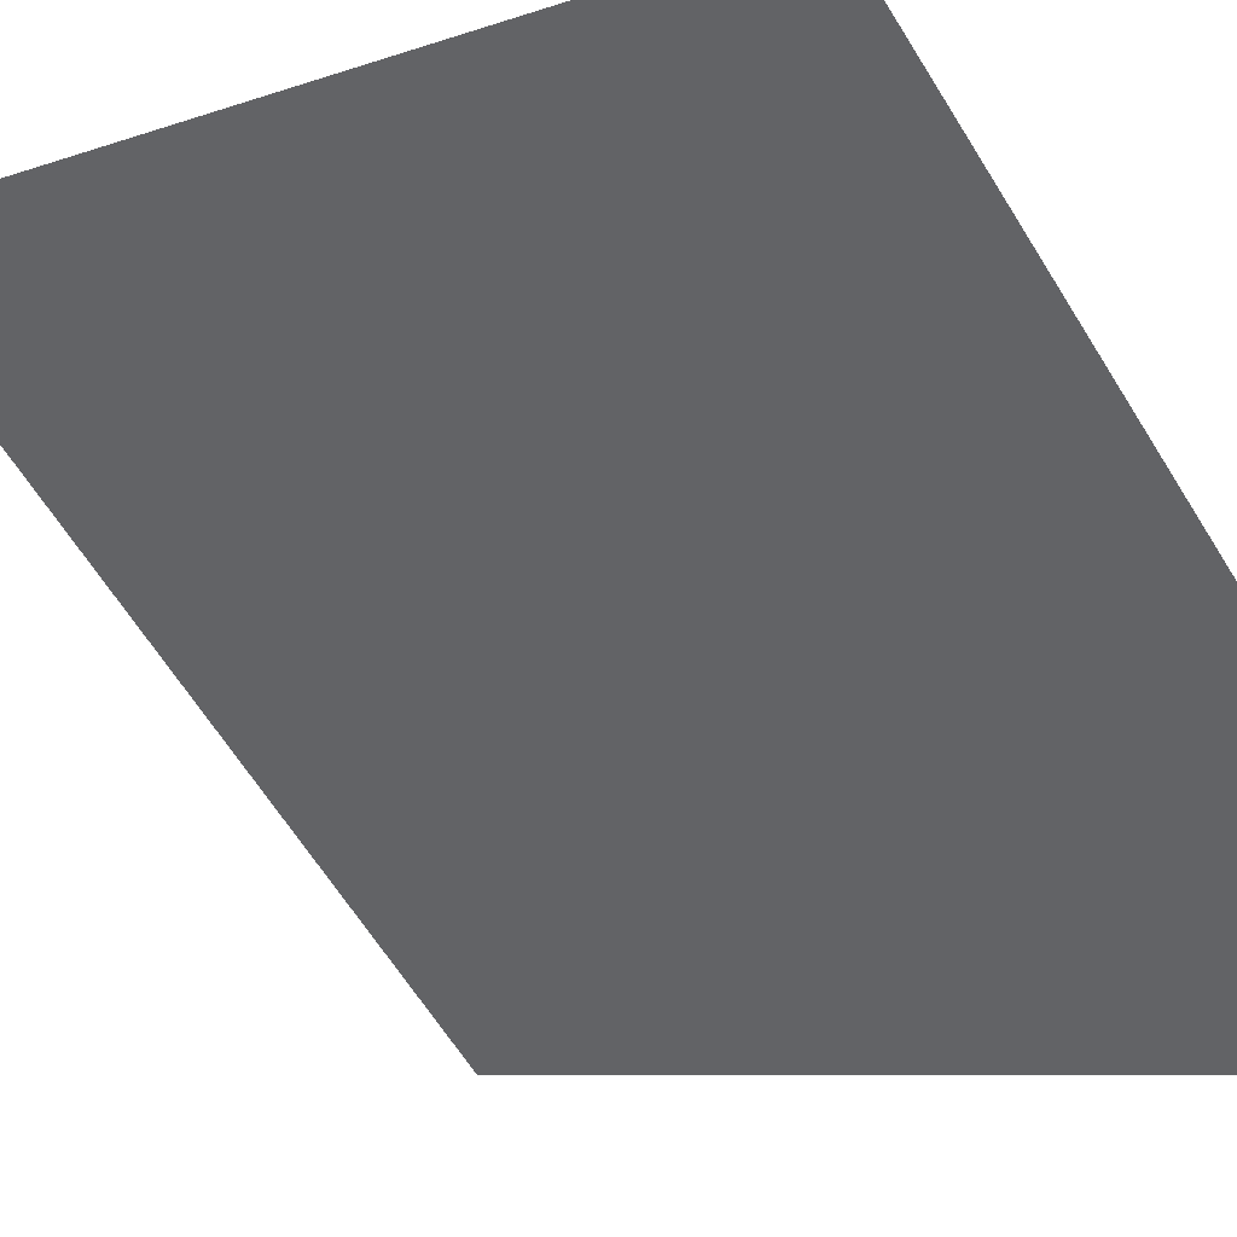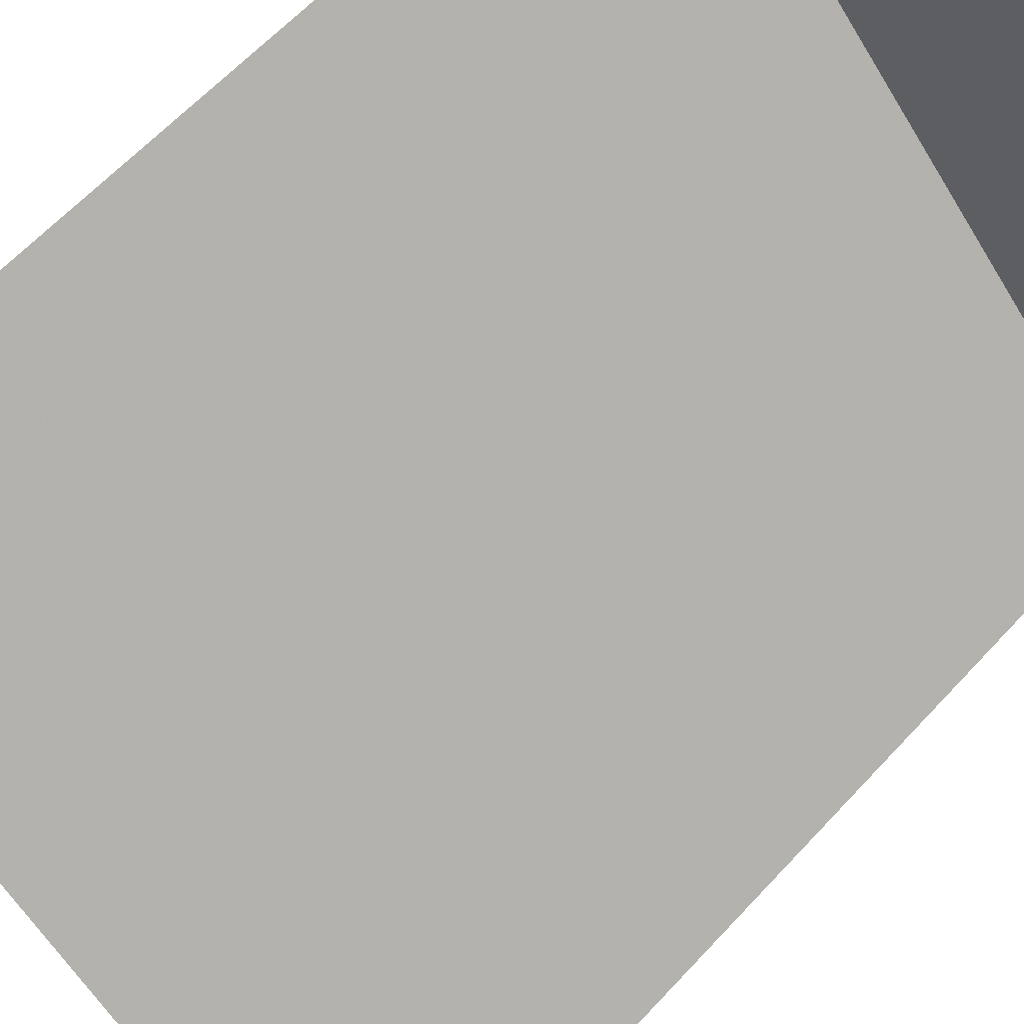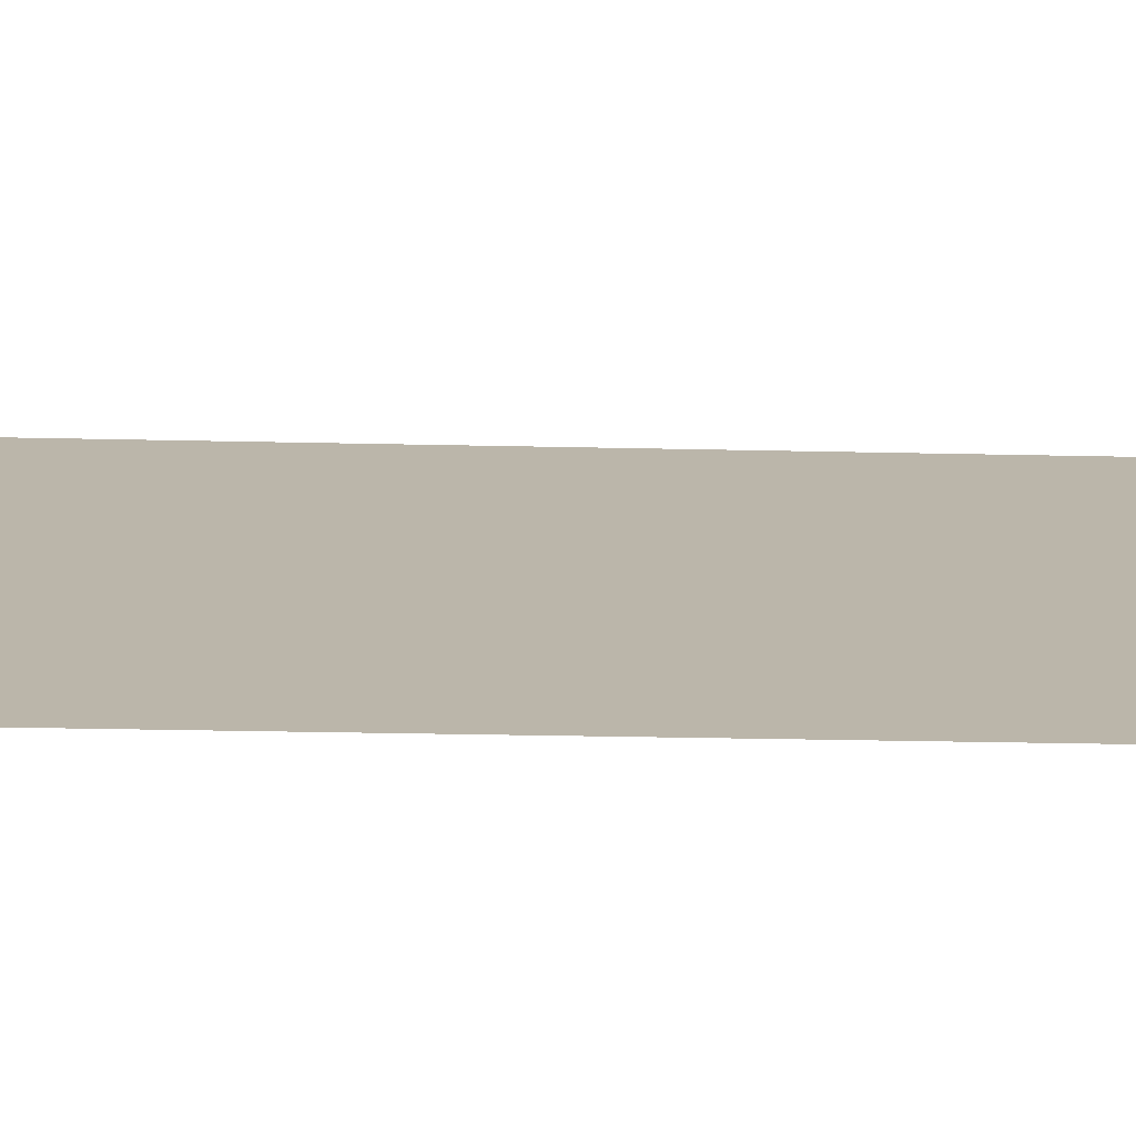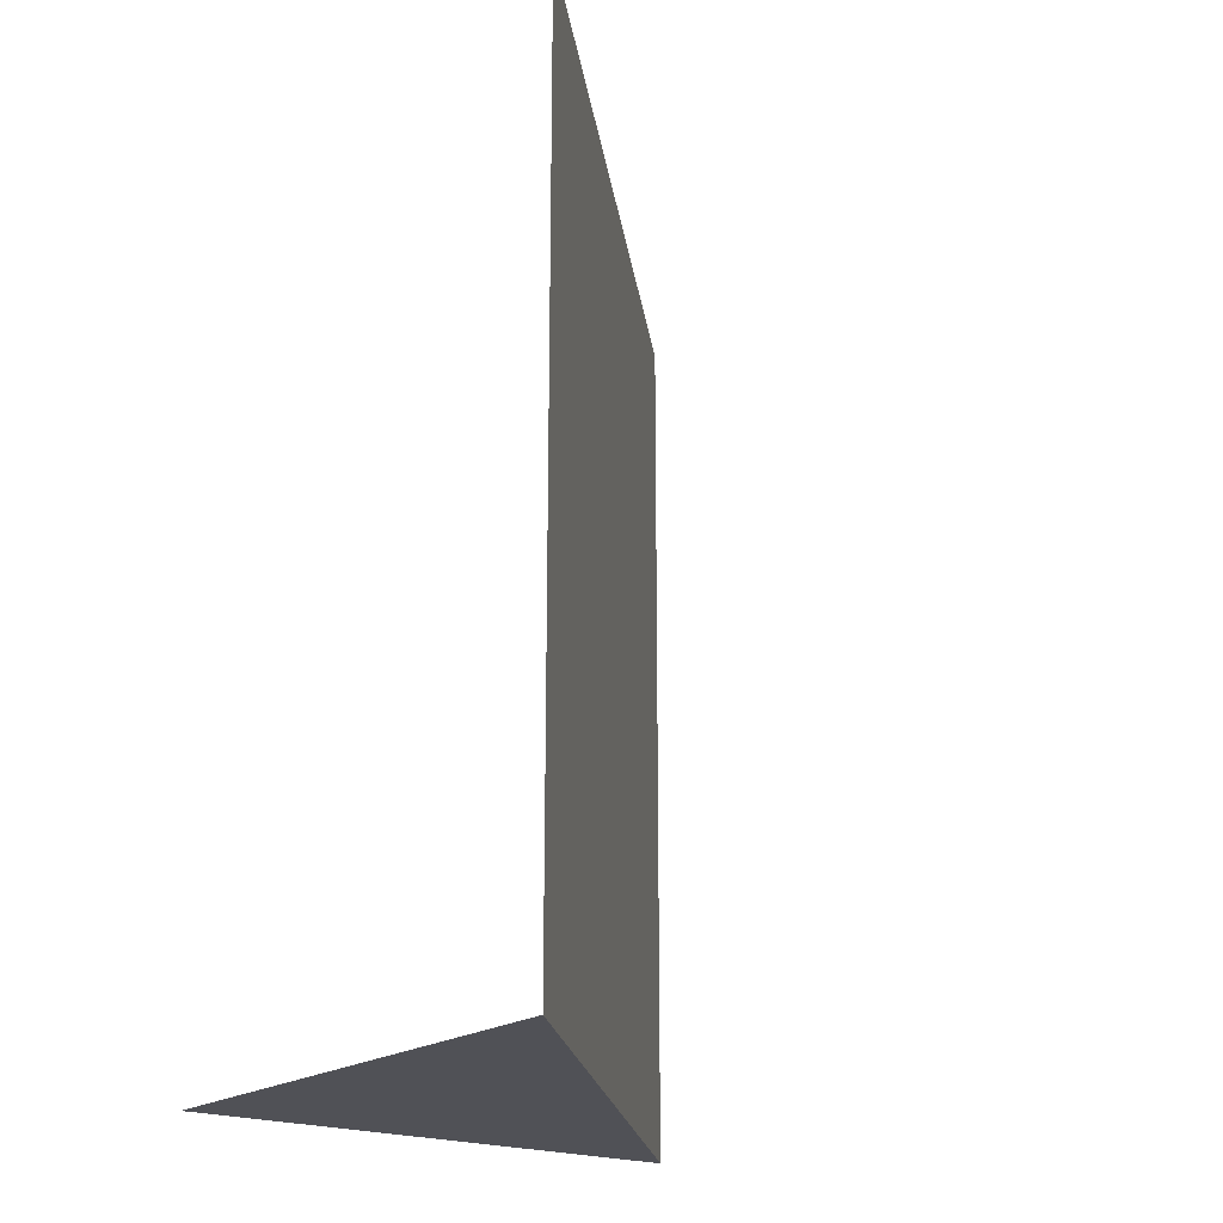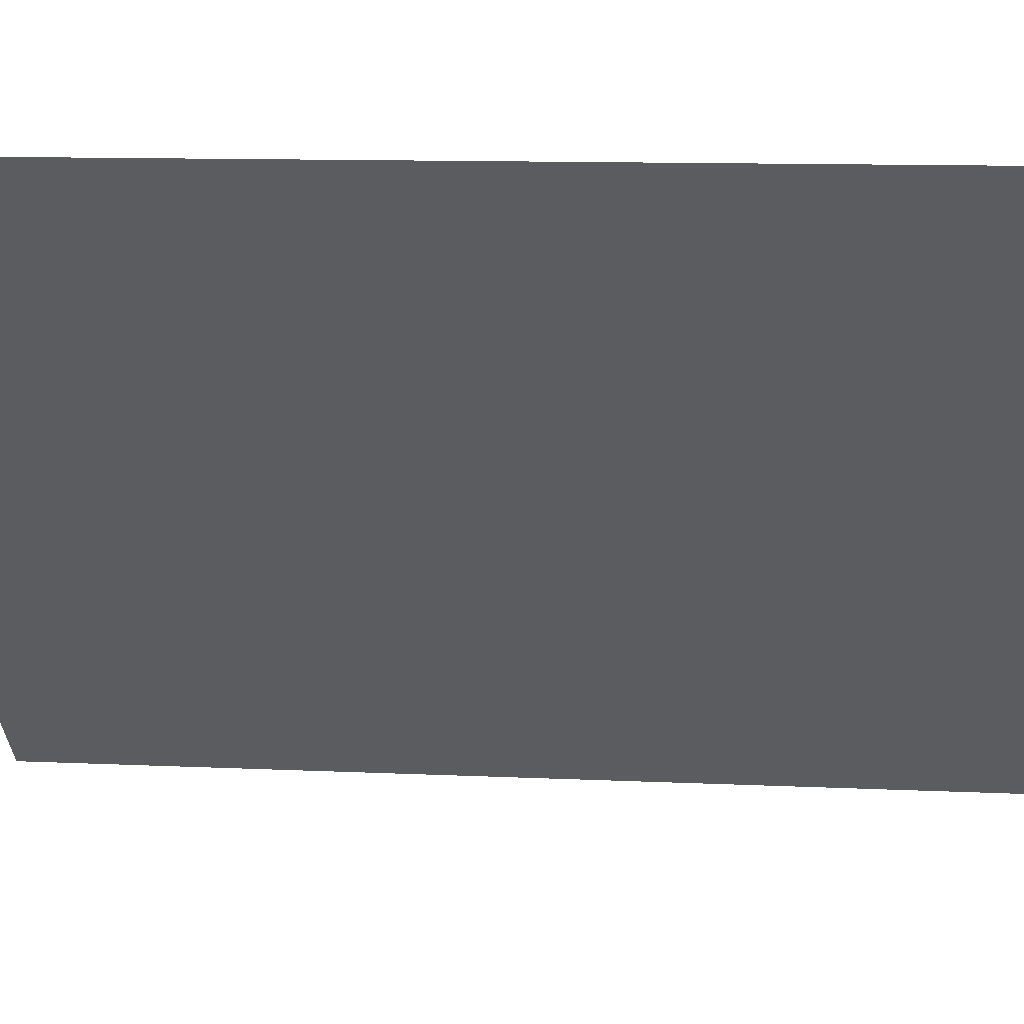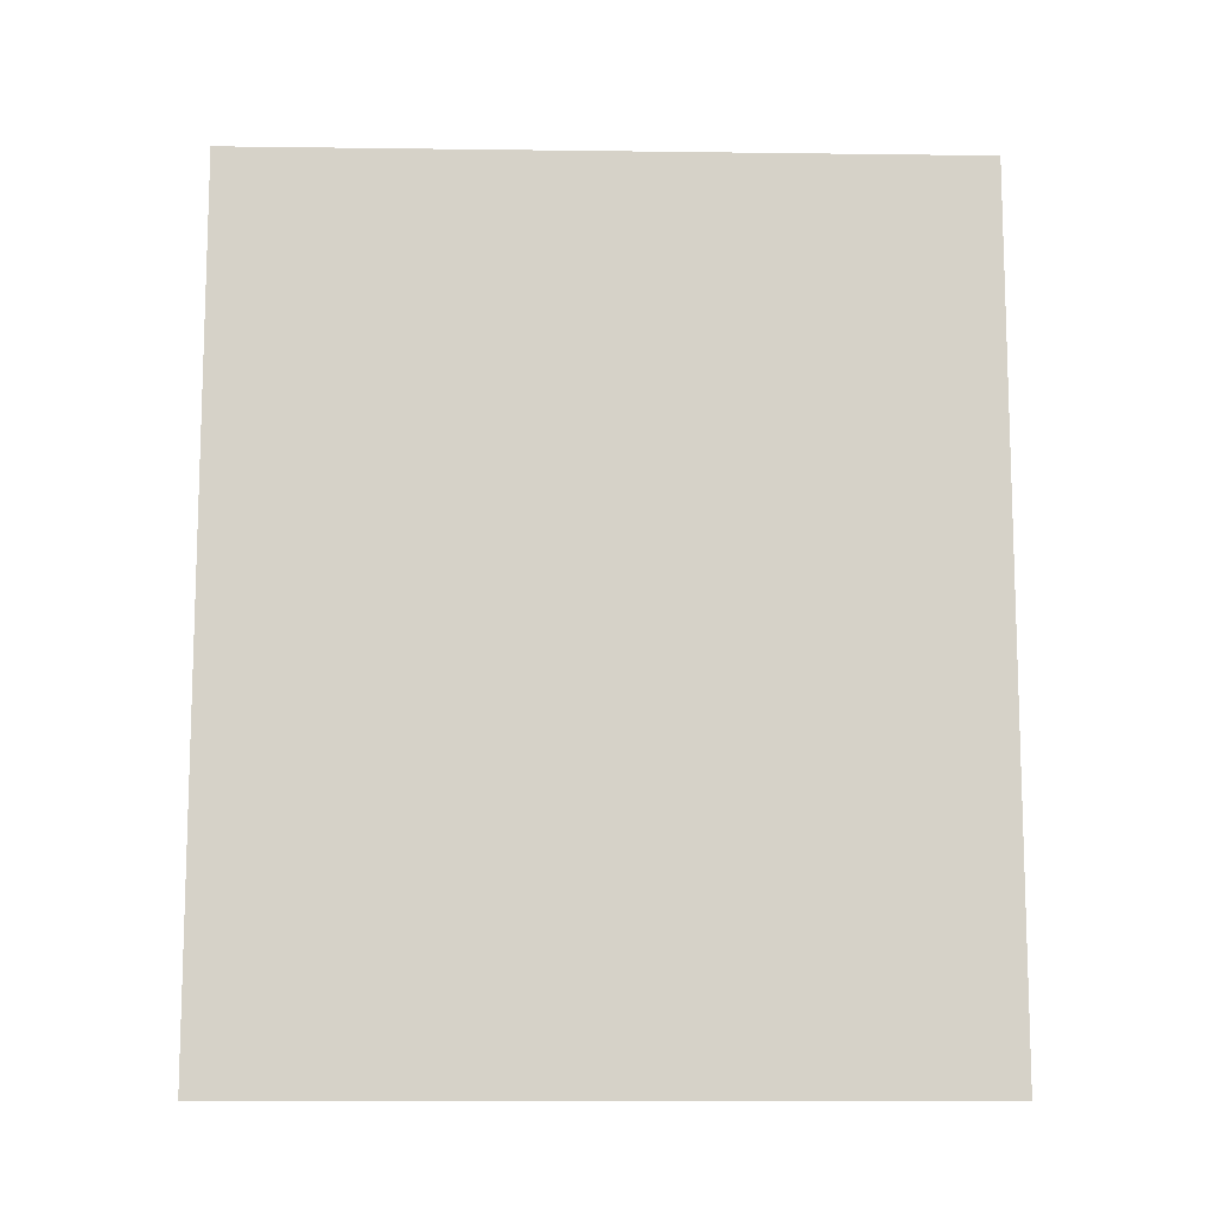
<metadata>
{"format":"obj","ext":"obj","renderer":"f3d","projection":"perspective","resolution":1024,"background":"white","views":[{"elev":-6.8,"azim":137.9,"up":"+Z"},{"elev":63.2,"azim":-137.2,"up":"+Z"},{"elev":-31.2,"azim":-91.8,"up":"+Z"},{"elev":-20.5,"azim":52.4,"up":"+Y"},{"elev":10.3,"azim":97.1,"up":"+Z"},{"elev":-11.4,"azim":133.2,"up":"+Y"}]}
</metadata>
<code>
o wall/5417/corner_diagonal
v -43 -35 64
v -64 -35 64
v -64 -35 43
v -64 0 43
v -43 0 64
f 1 2 3
f 1 3 4
f 1 4 5

</code>
